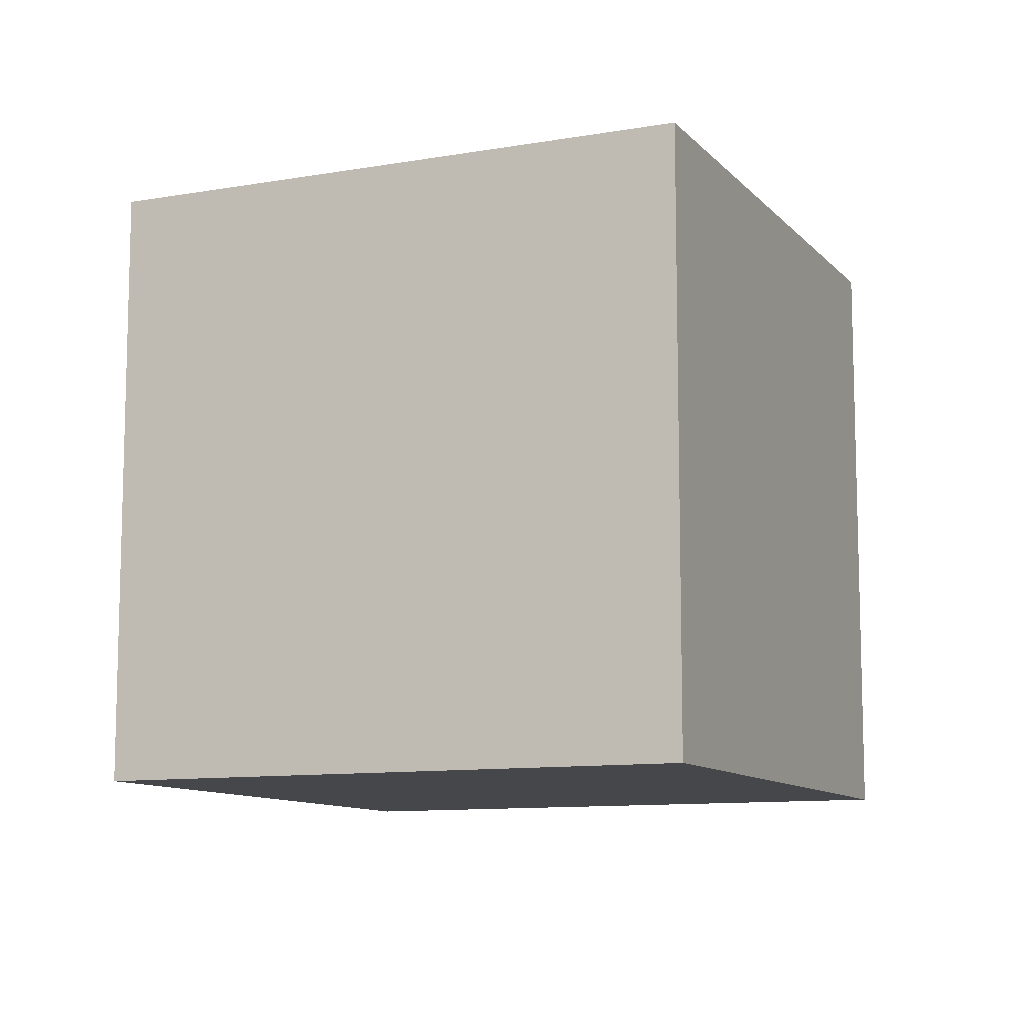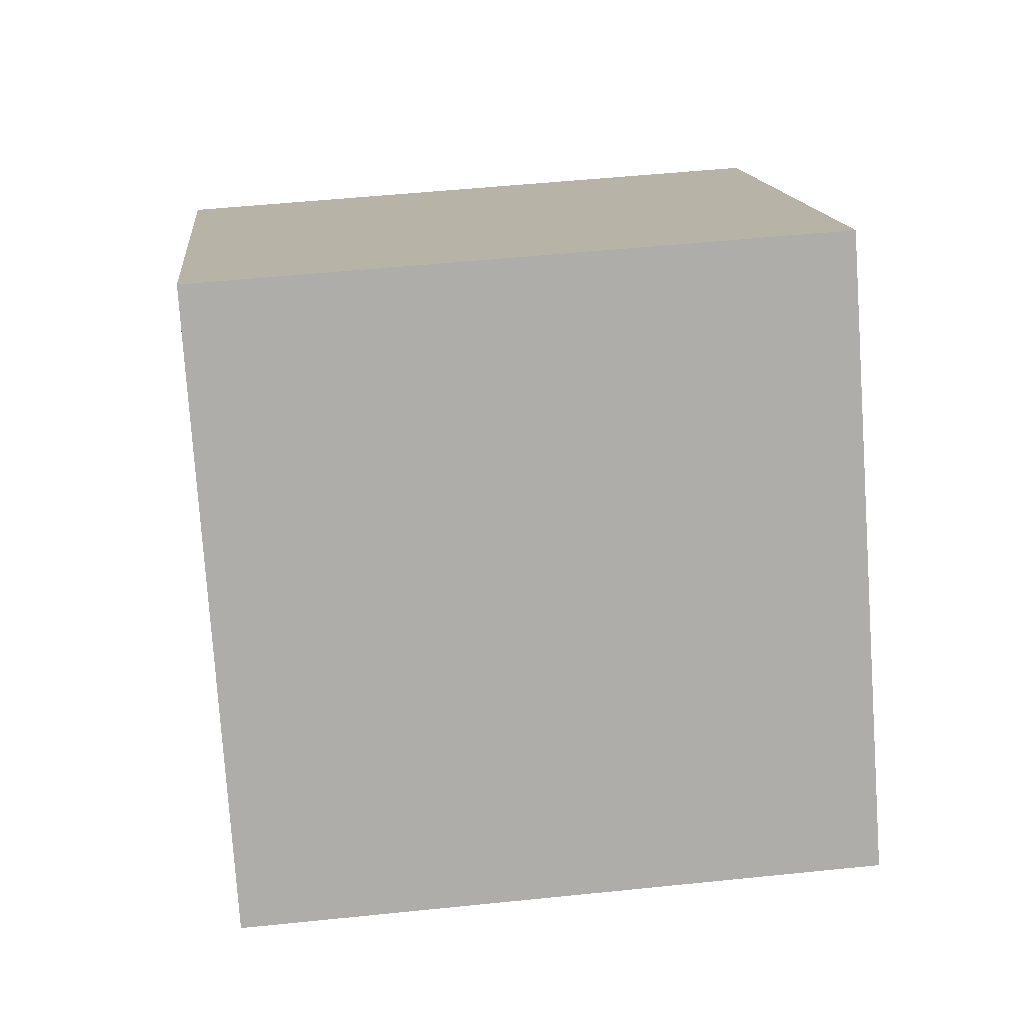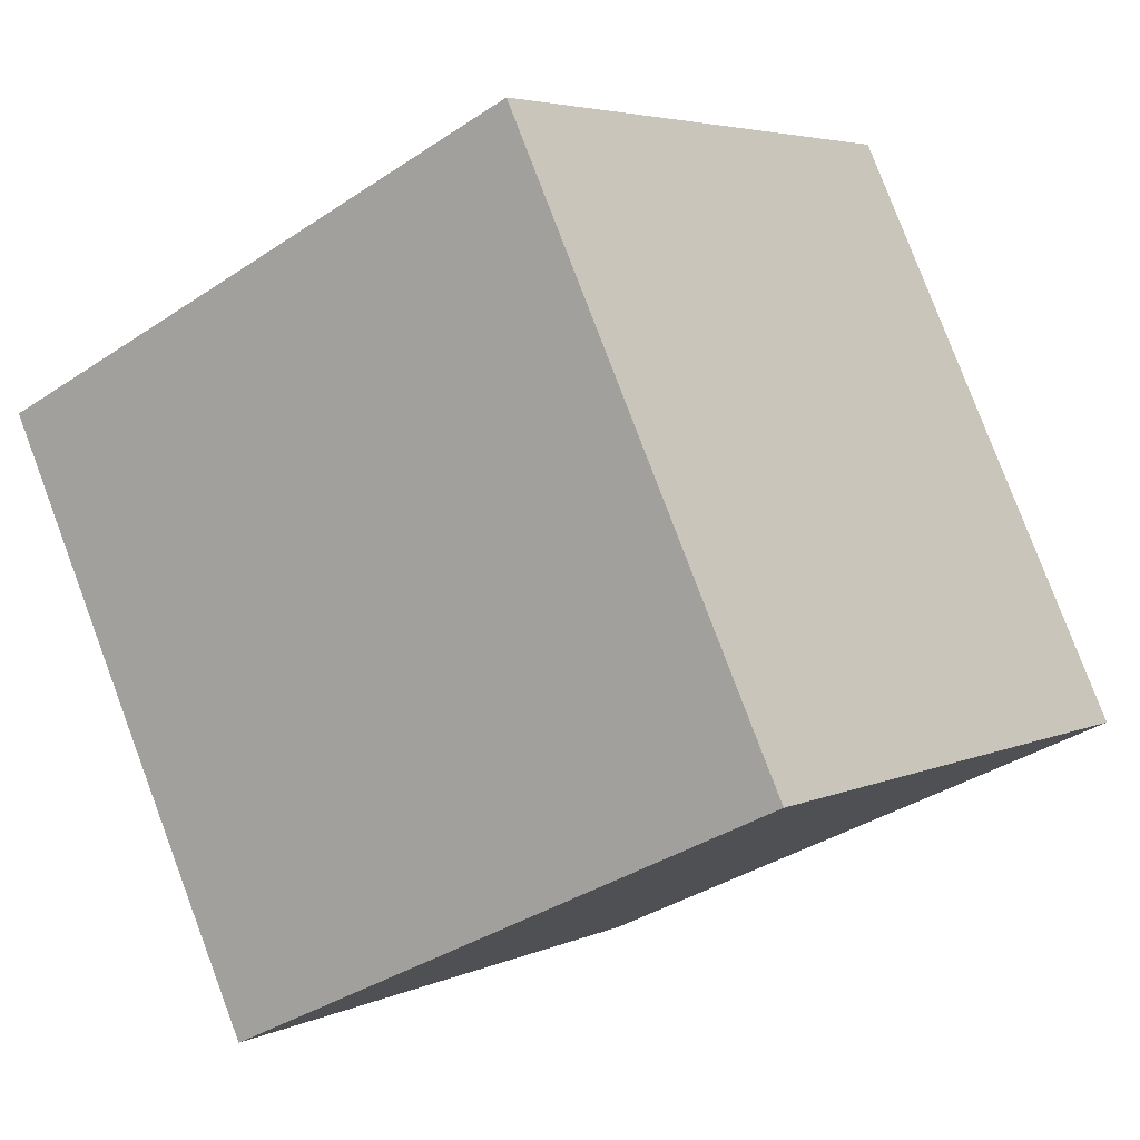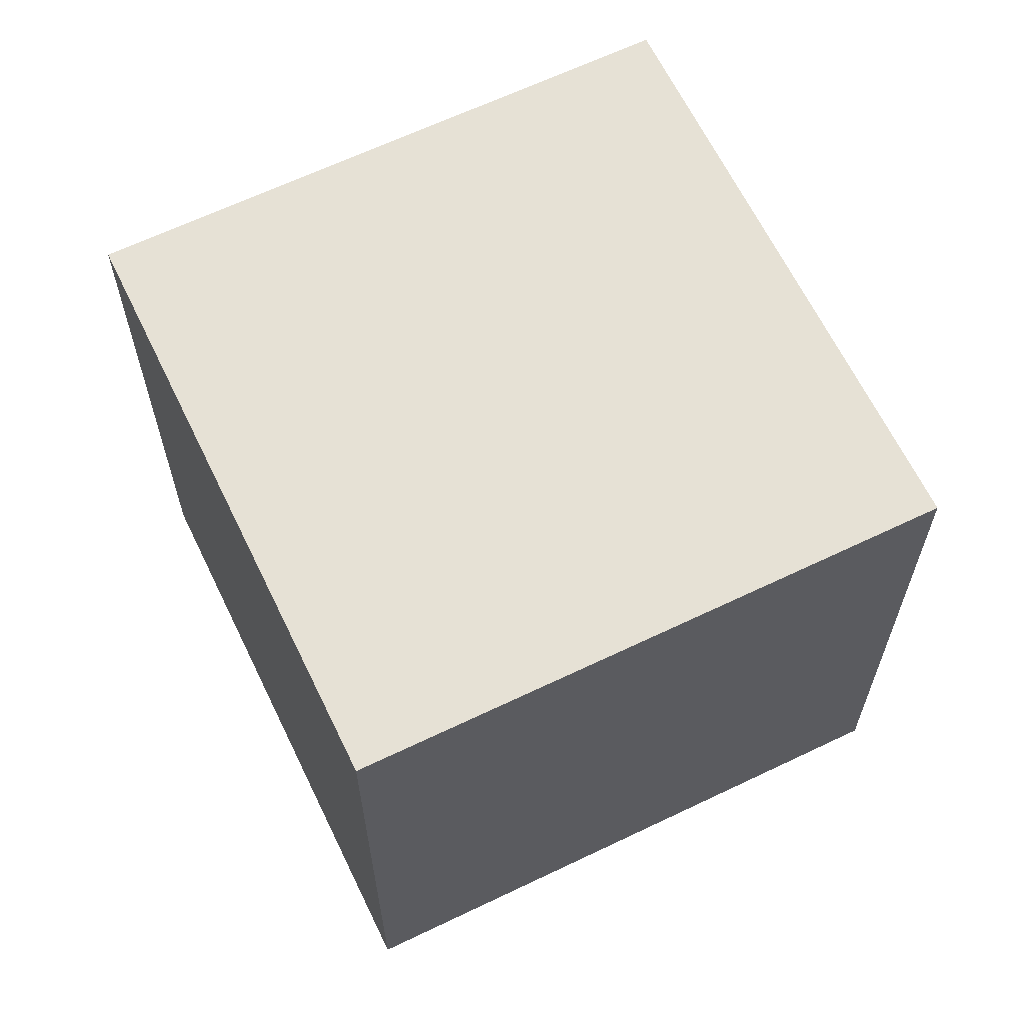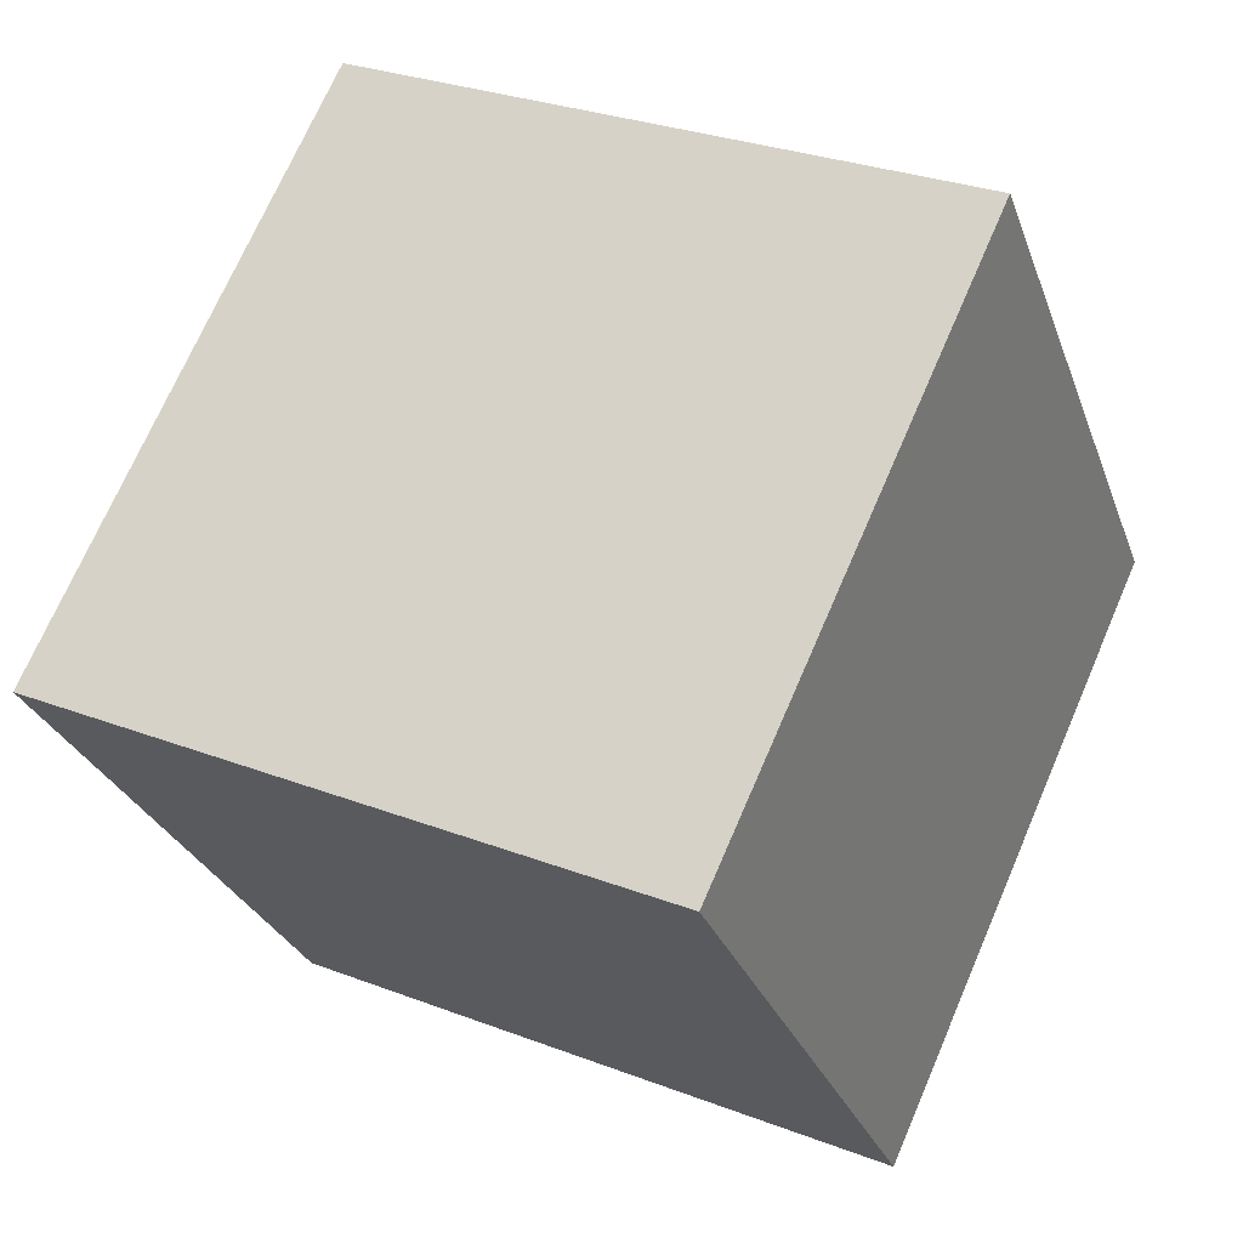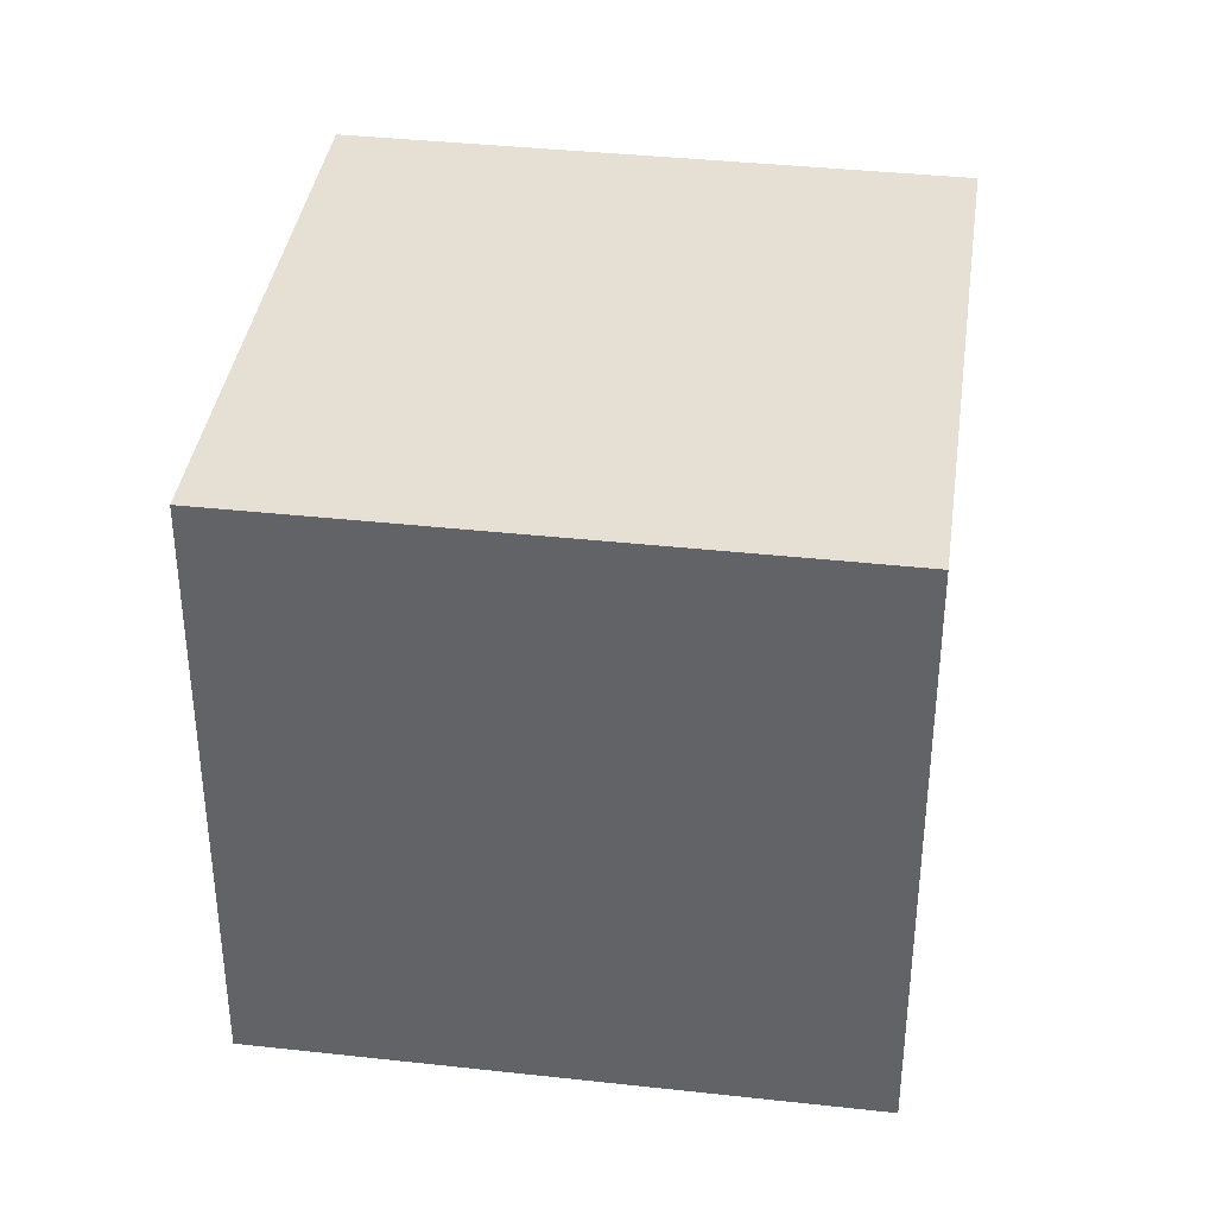
<metadata>
{"format":"obj","ext":"obj","renderer":"f3d","projection":"perspective","resolution":1024,"background":"white","views":[{"elev":-10.3,"azim":-103.1,"up":"+Z"},{"elev":50.2,"azim":-96.5,"up":"+Y"},{"elev":79.5,"azim":159.4,"up":"+Y"},{"elev":64.4,"azim":-62.8,"up":"+Z"},{"elev":29.2,"azim":119.6,"up":"+Y"},{"elev":37.9,"azim":-29.0,"up":"+Z"}]}
</metadata>
<code>
o Cube
v -1.4 -0.1972 -1
v -1.4 -0.1972 1
v -0.1972 1.4 1
v -0.1972 1.4 -1
v 0.1972 -1.4 -1
v 0.1972 -1.4 1
v 1.4 0.1972 1
v 1.4 0.1972 -1
f 1 2 4
f 5 8 7
f 1 5 2
f 2 6 3
f 3 7 8
f 5 1 8
f 2 3 4
f 6 5 7
f 5 6 2
f 6 7 3
f 4 3 8
f 1 4 8

</code>
